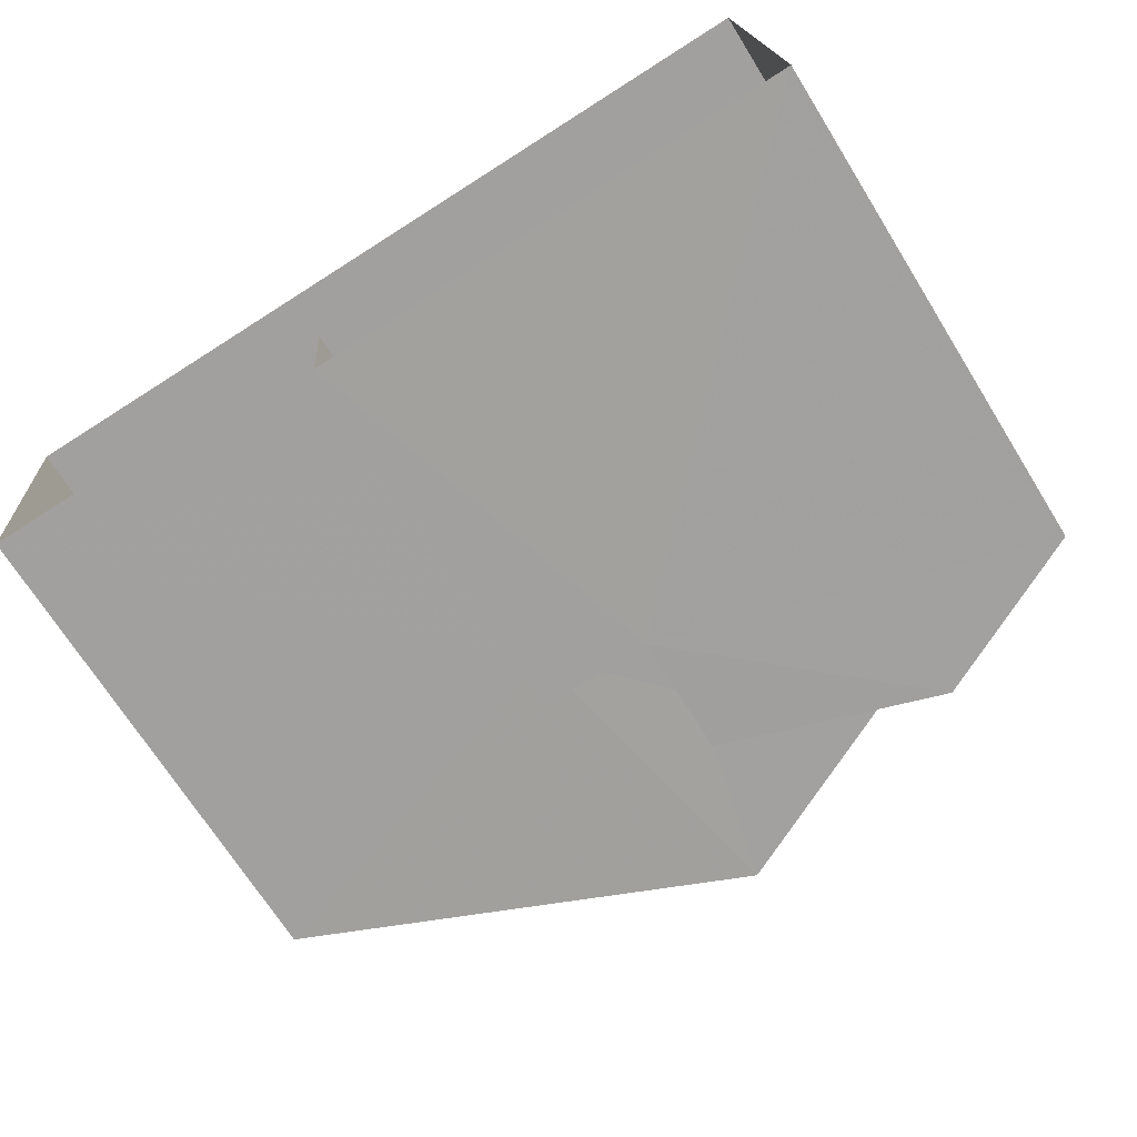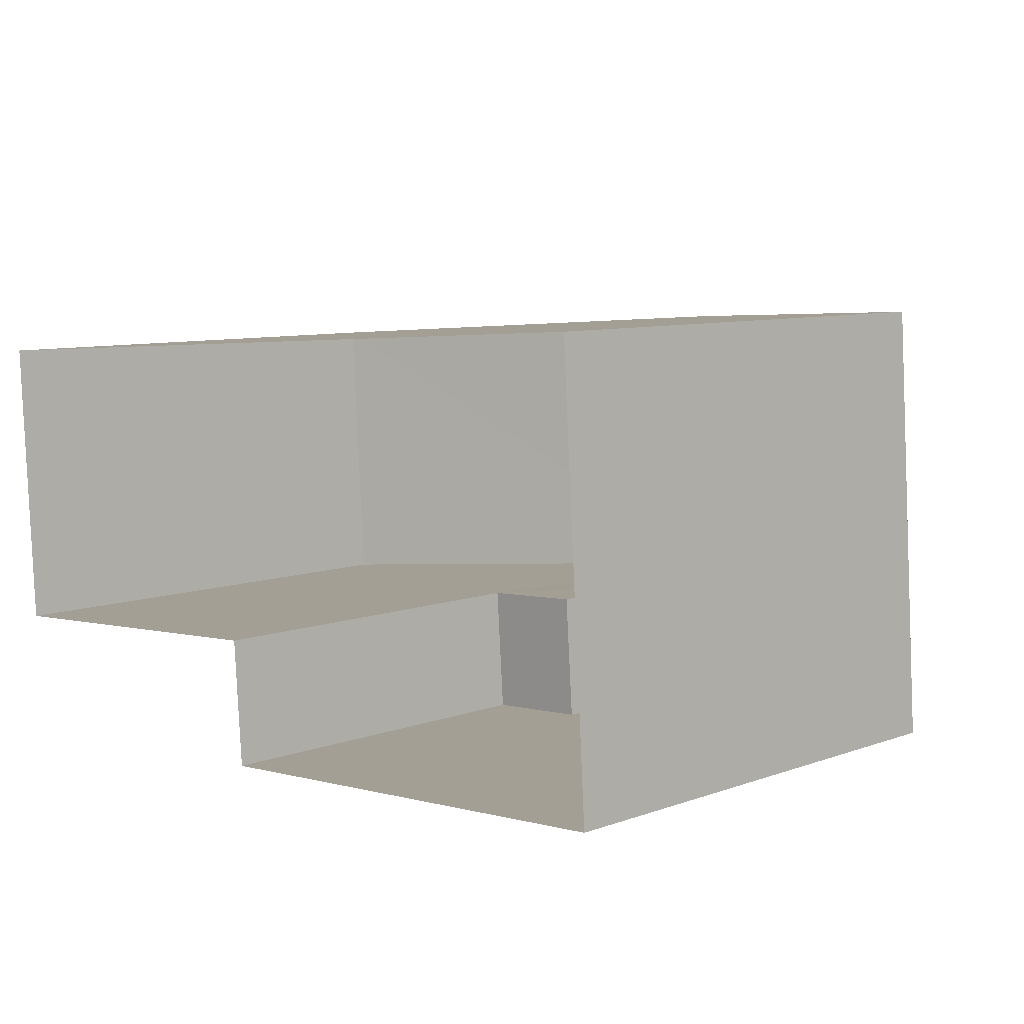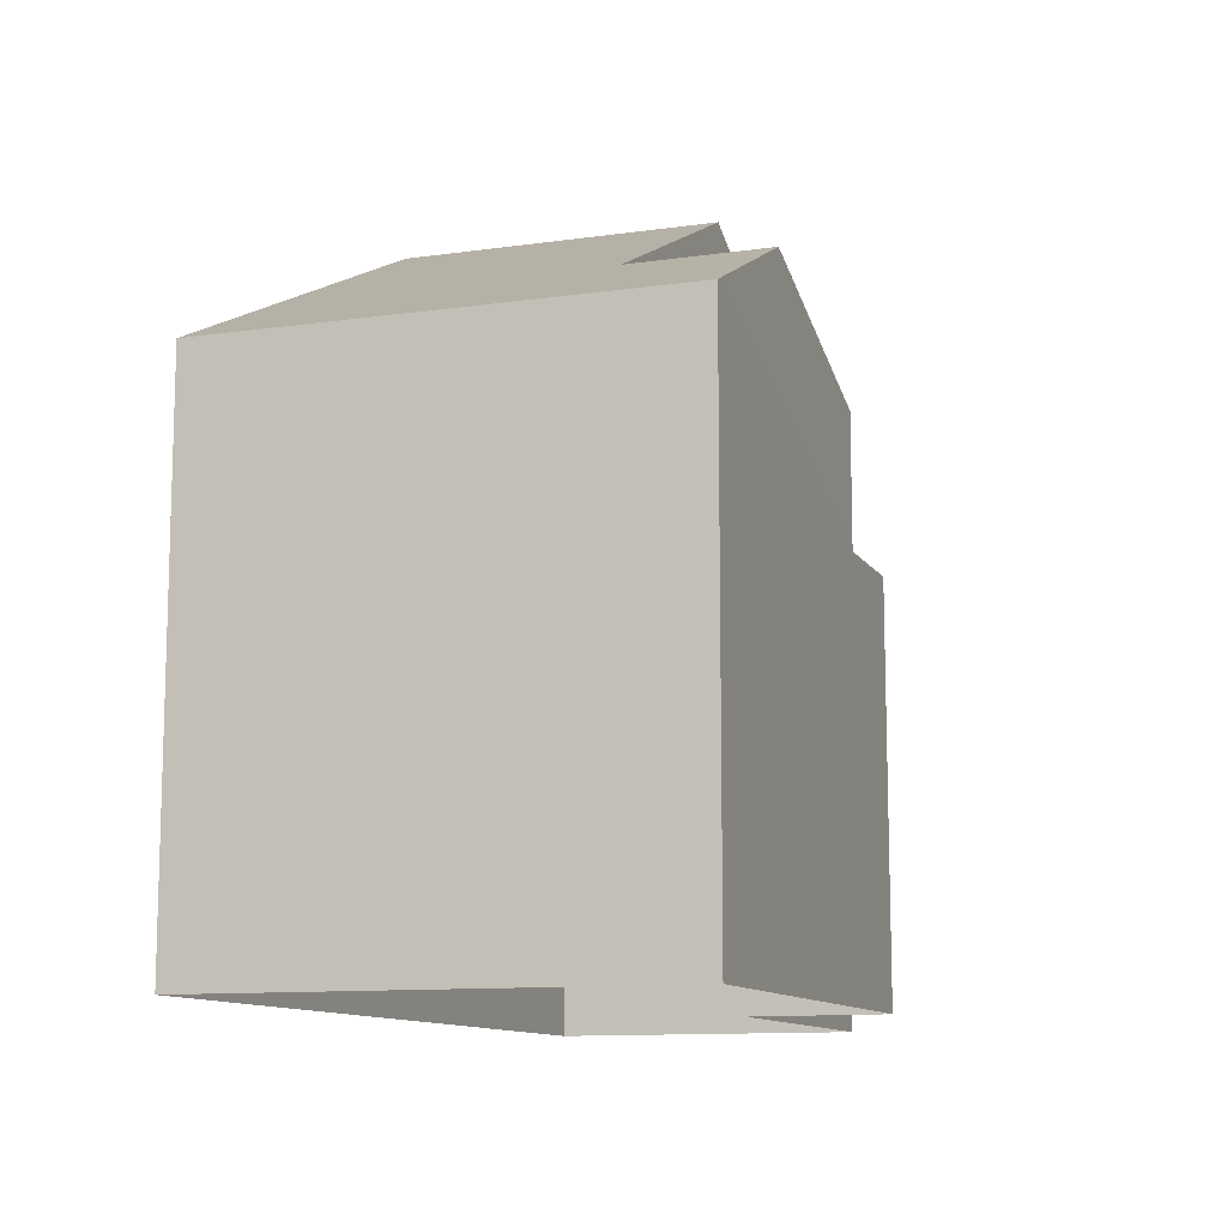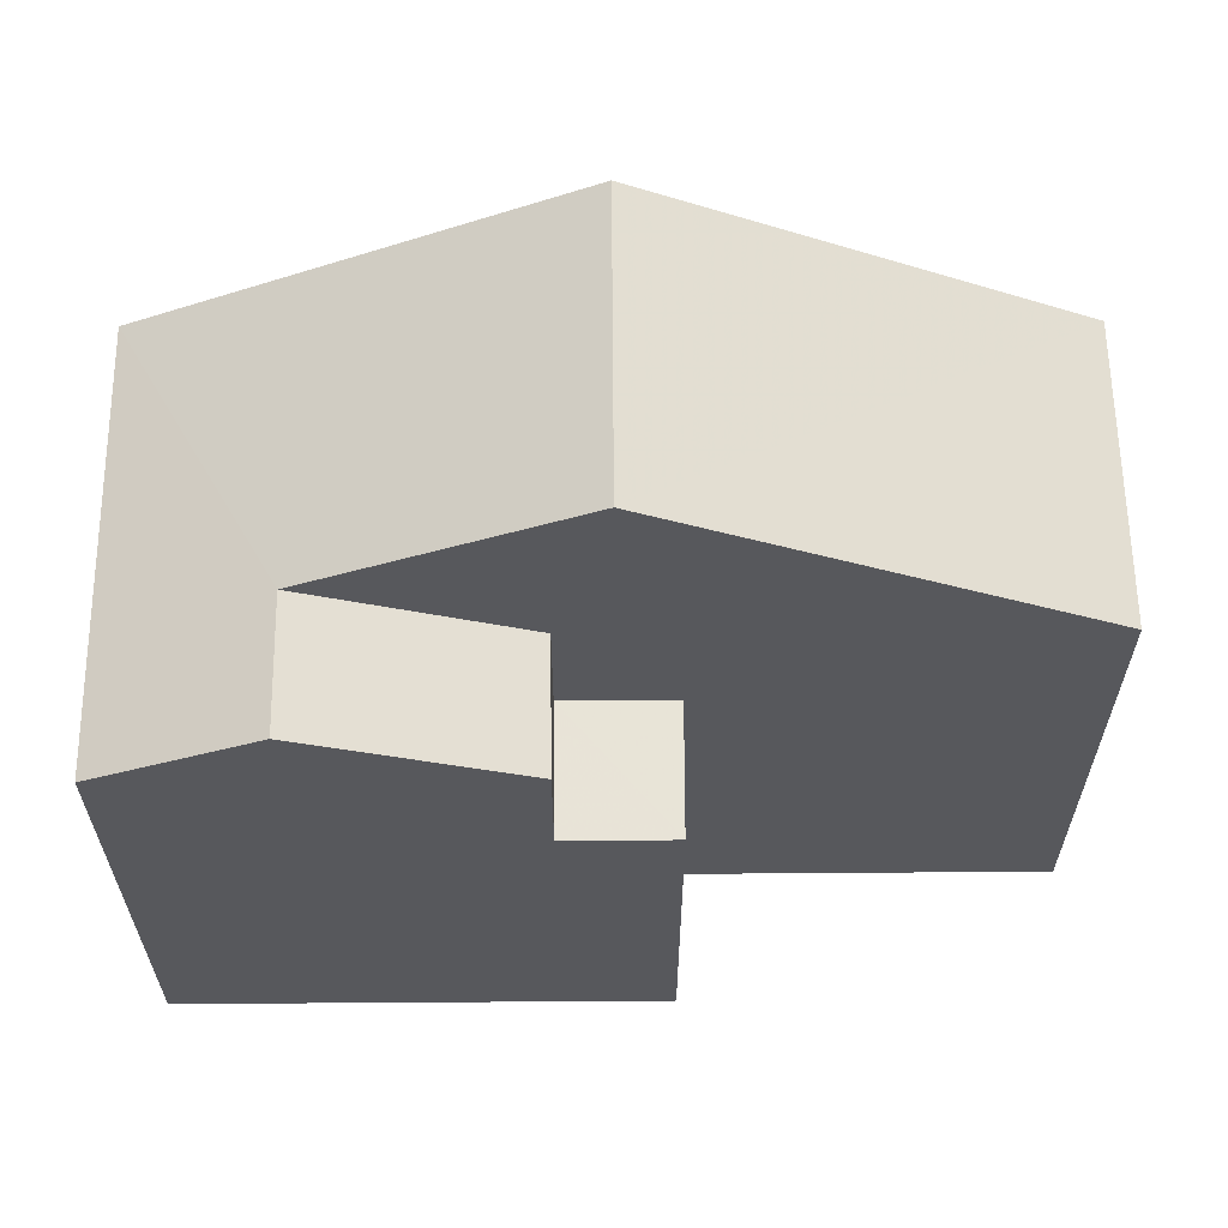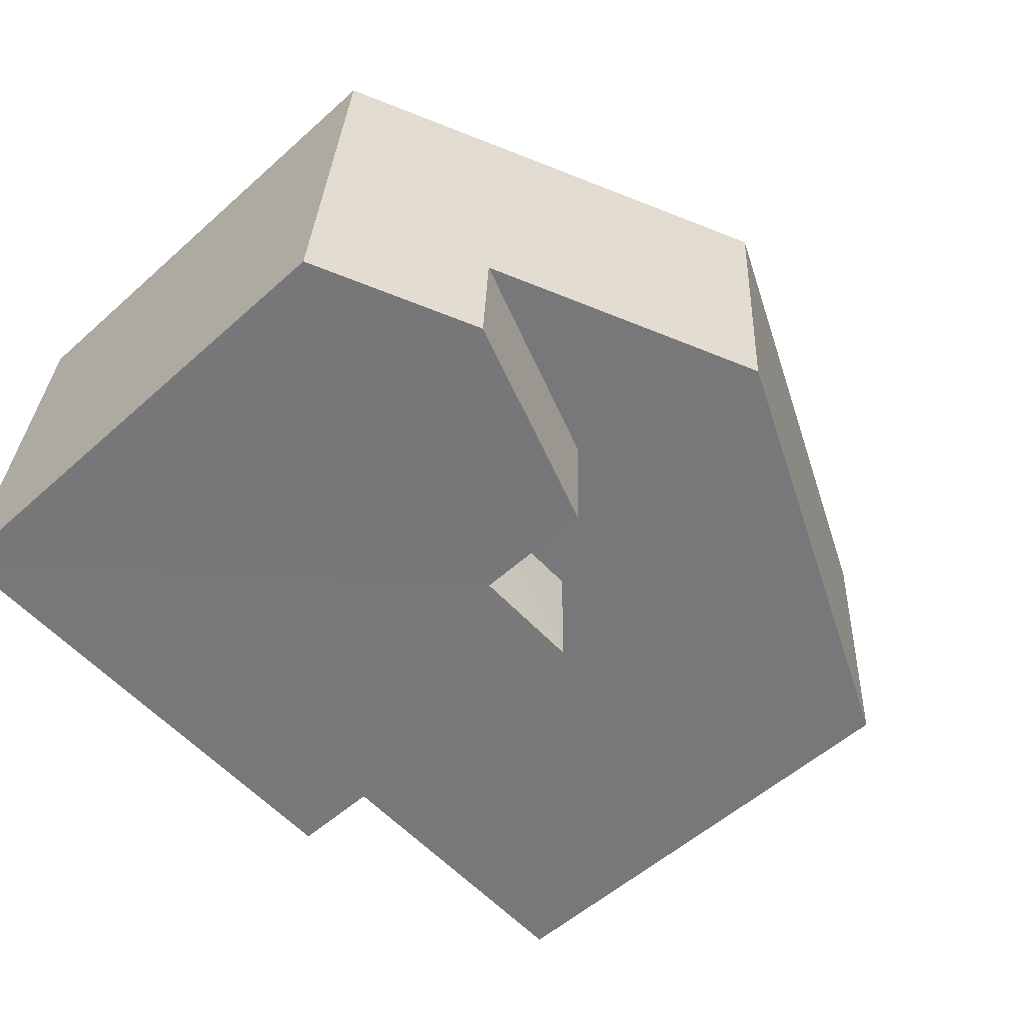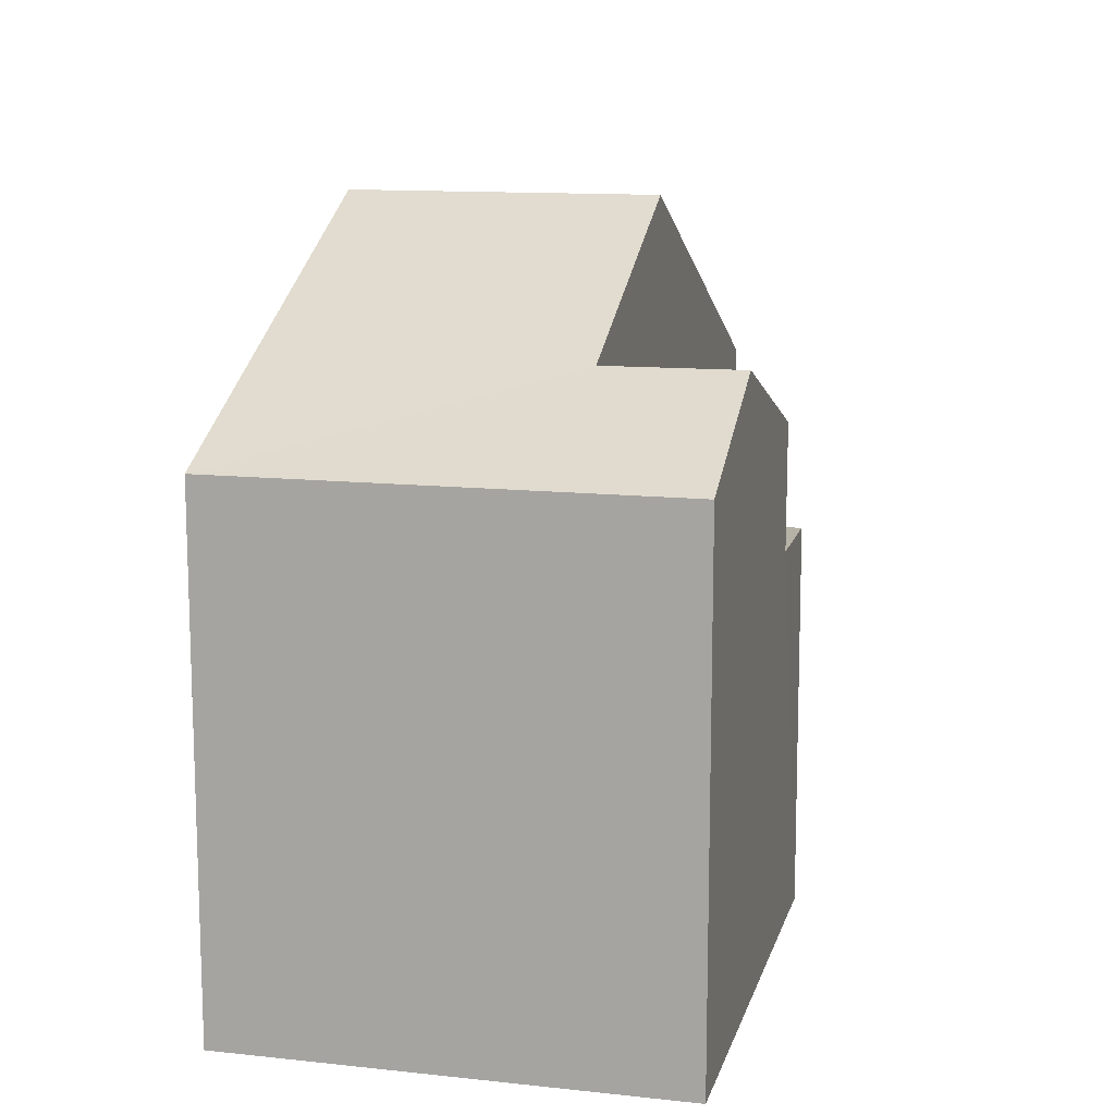
<metadata>
{"format":"obj","ext":"obj","renderer":"f3d","projection":"perspective","resolution":1024,"background":"white","views":[{"elev":-69.6,"azim":-147.9,"up":"+Y"},{"elev":8.2,"azim":-135.1,"up":"+Y"},{"elev":-11.1,"azim":-74.3,"up":"+Z"},{"elev":61.5,"azim":-4.2,"up":"+Z"},{"elev":-54.9,"azim":-46.6,"up":"+Y"},{"elev":12.5,"azim":-79.9,"up":"+Z"}]}
</metadata>
<code>
v -3.728e+05 -1.05e+05 25.16
v -3.728e+05 -1.05e+05 25.16
v -3.728e+05 -1.05e+05 25.16
v -3.728e+05 -1.05e+05 25.16
v -3.728e+05 -1.05e+05 25.16
v -3.728e+05 -1.05e+05 25.16
v -3.728e+05 -1.05e+05 30.65
v -3.728e+05 -1.05e+05 30.65
v -3.728e+05 -1.05e+05 30.65
v -3.728e+05 -1.05e+05 30.65
v -3.728e+05 -1.05e+05 35.31
v -3.728e+05 -1.05e+05 35.31
v -3.728e+05 -1.05e+05 33.52
v -3.728e+05 -1.05e+05 32.41
v -3.728e+05 -1.05e+05 32.41
v -3.728e+05 -1.05e+05 33.52
v -3.728e+05 -1.05e+05 32.41
v -3.728e+05 -1.05e+05 32.41
v -3.728e+05 -1.05e+05 32.41
v -3.728e+05 -1.05e+05 32.41
f 1 2 3
f 3 2 4
f 4 2 5
f 2 6 5
f 7 8 9
f 7 10 8
f 11 12 13
f 12 14 13
f 13 15 16
f 13 14 15
f 11 17 12
f 11 18 17
f 19 16 20
f 19 13 16
f 13 19 11
f 2 1 9
f 19 7 9
f 11 9 18
f 9 1 18
f 19 9 11
f 4 15 14
f 4 5 15
f 18 1 3
f 17 18 3
f 7 19 20
f 10 7 20
f 16 15 10
f 20 16 10
f 15 5 10
f 10 5 6
f 10 6 8
f 2 8 6
f 2 9 8
f 17 3 12
f 3 4 12
f 4 14 12

</code>
